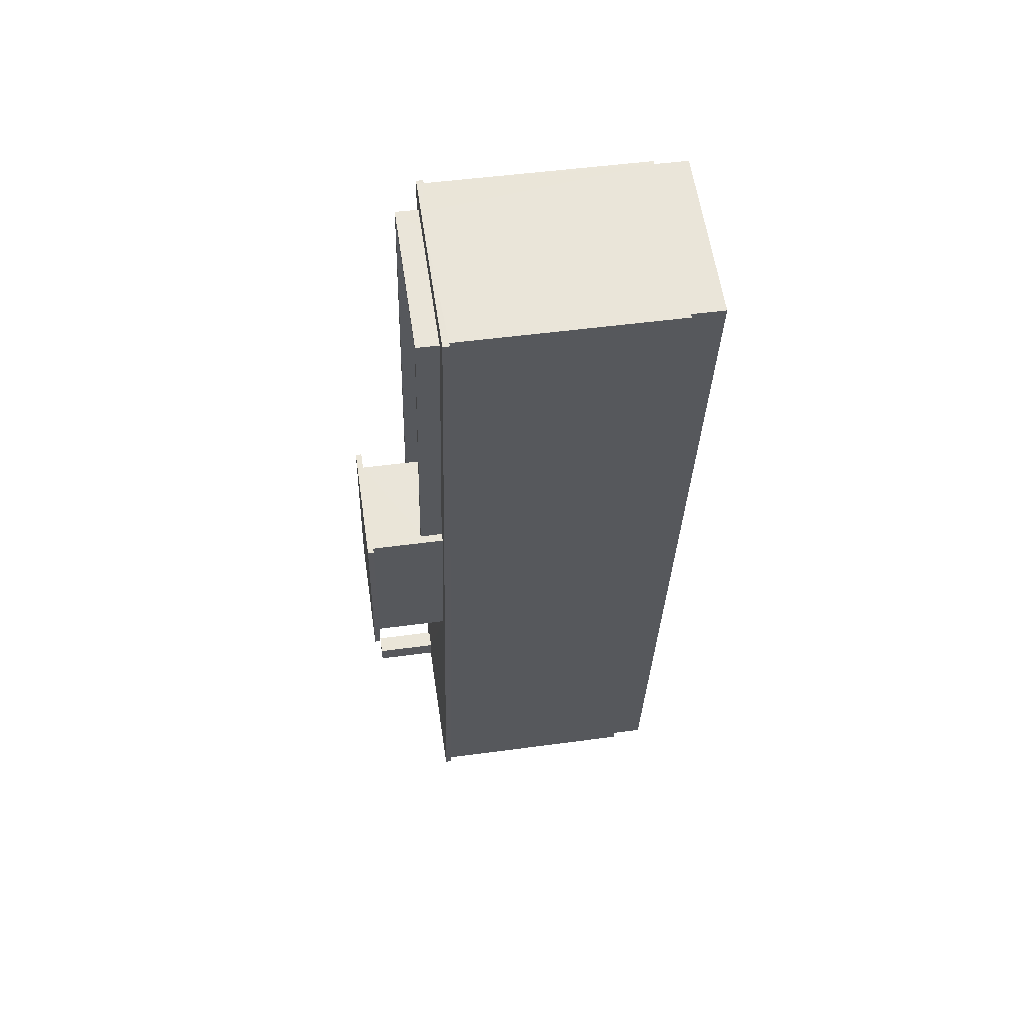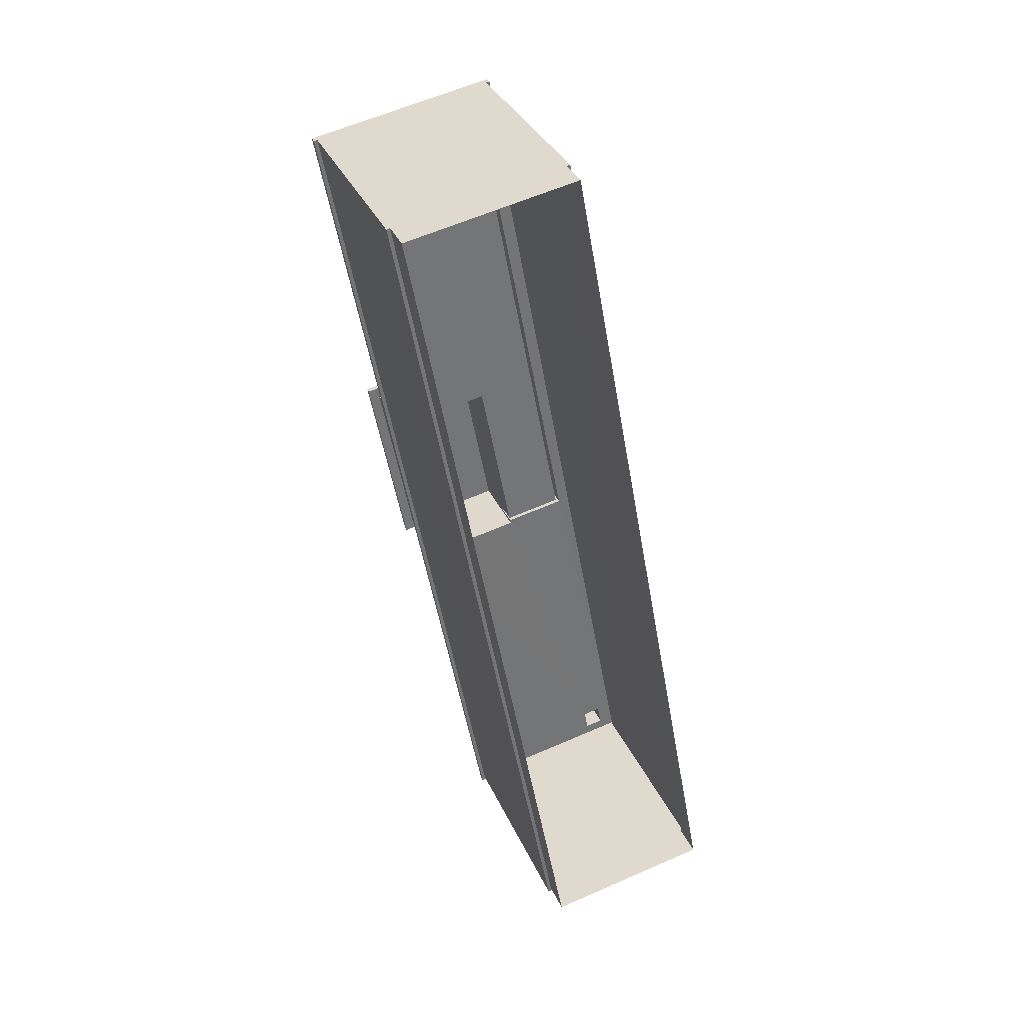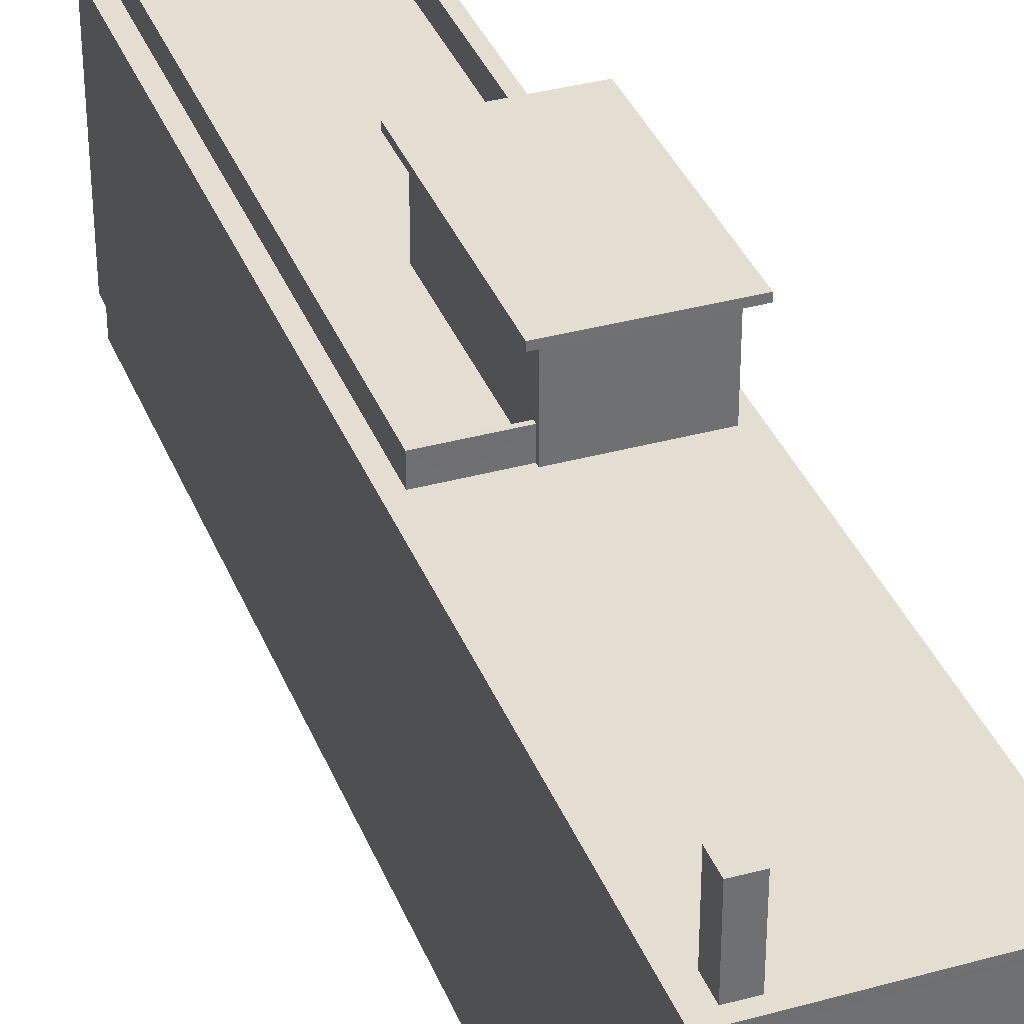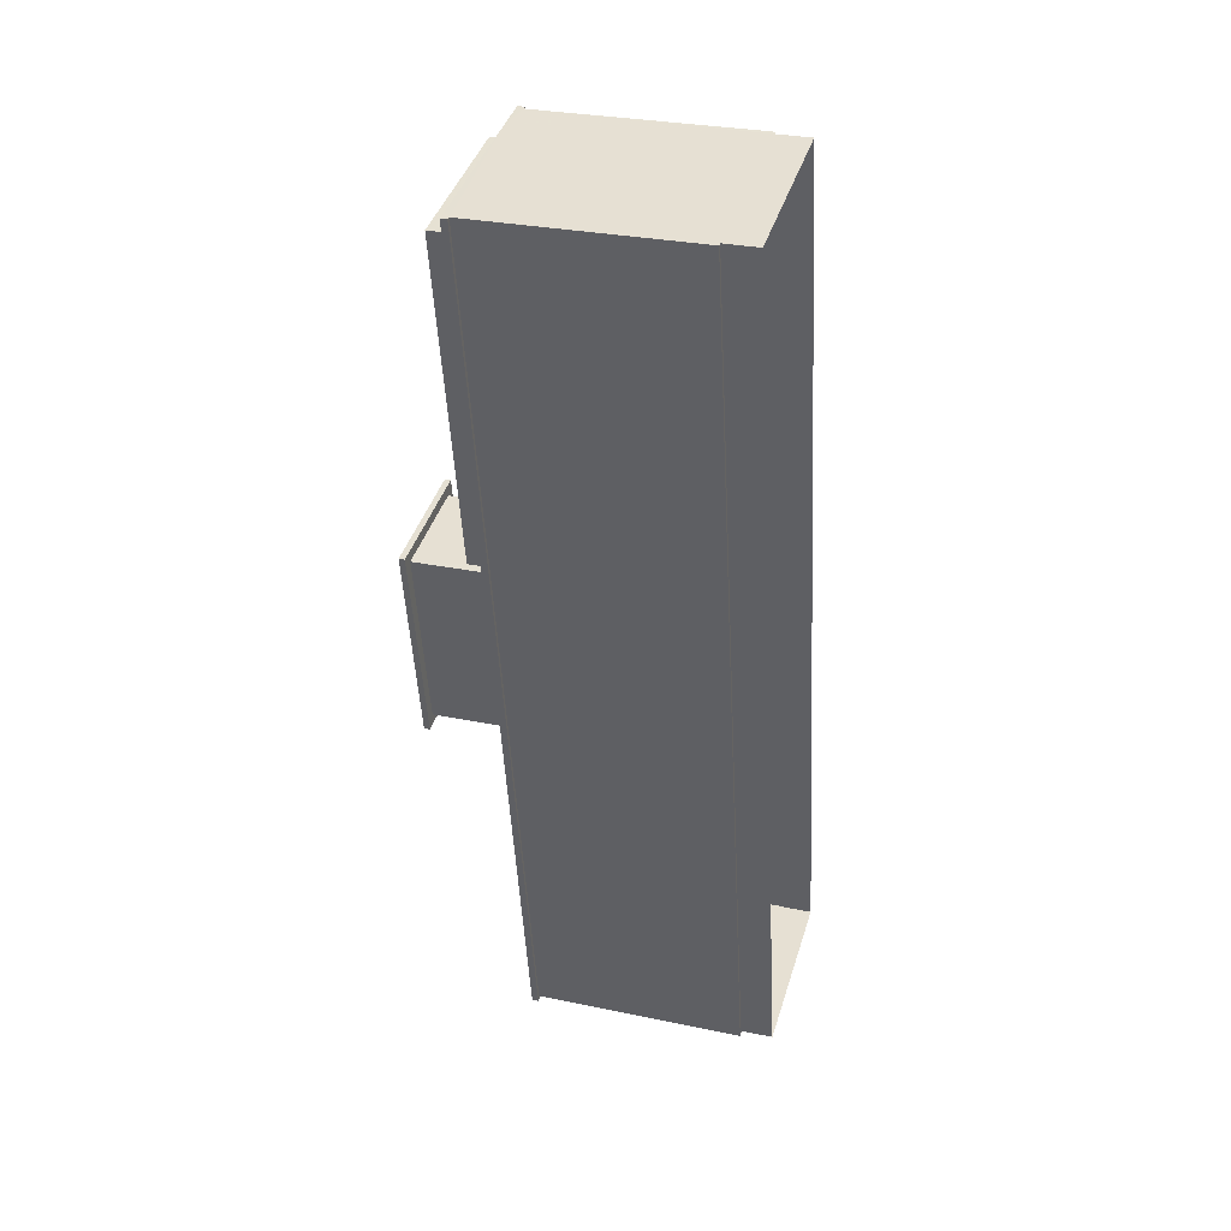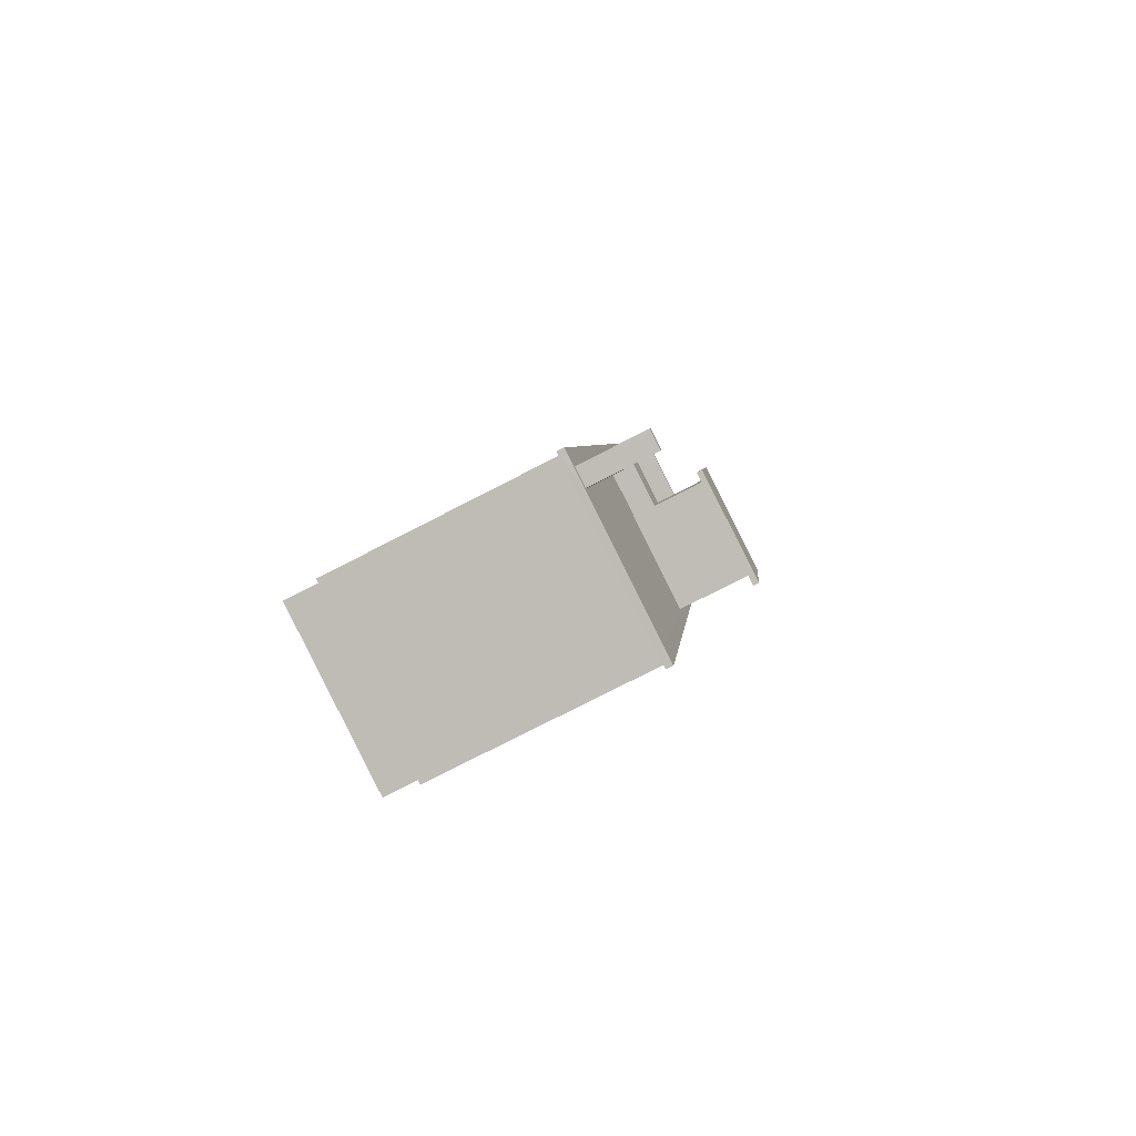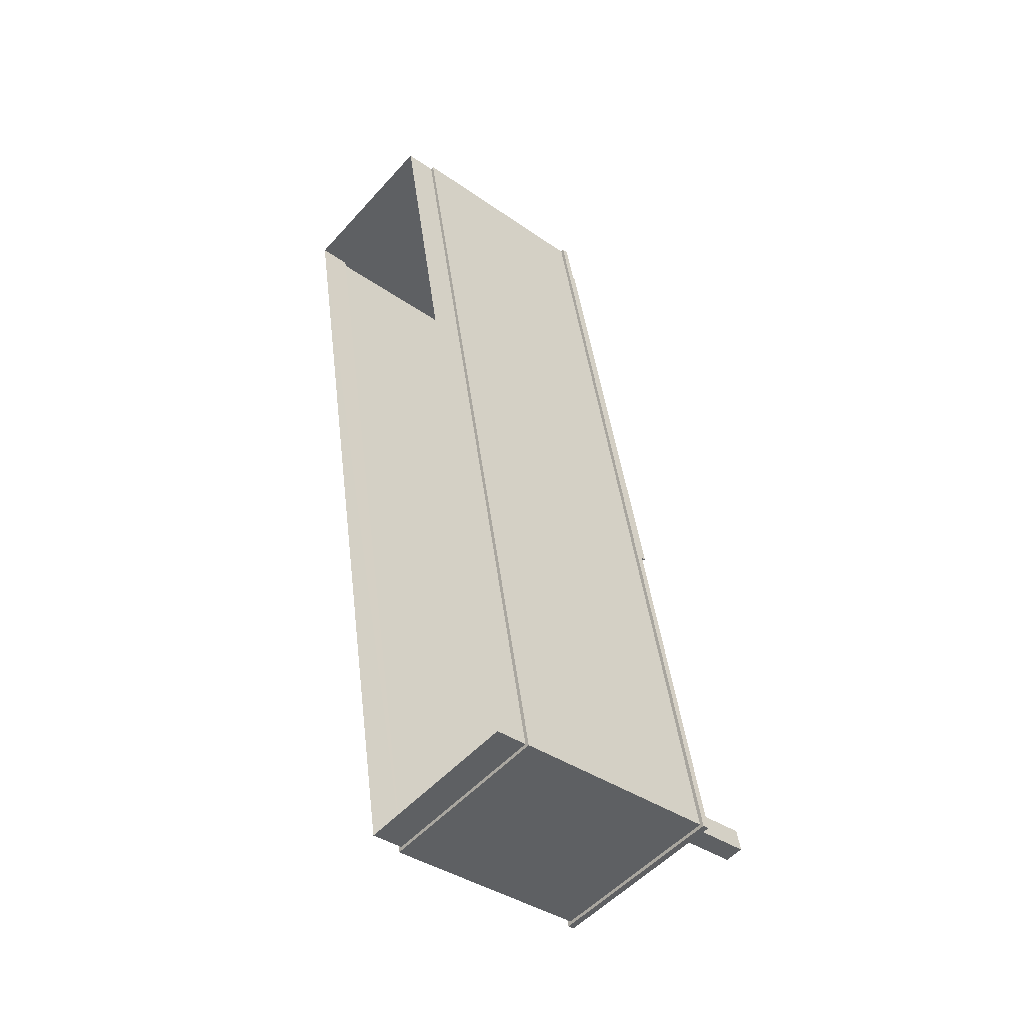
<metadata>
{"format":"obj","ext":"obj","renderer":"f3d","projection":"perspective","resolution":1024,"background":"white","views":[{"elev":49.1,"azim":81.4,"up":"+Y"},{"elev":34.6,"azim":158.4,"up":"+Y"},{"elev":36.0,"azim":-30.6,"up":"+Z"},{"elev":29.9,"azim":106.9,"up":"+Y"},{"elev":-76.8,"azim":-62.8,"up":"+Y"},{"elev":-38.4,"azim":-131.5,"up":"+Y"}]}
</metadata>
<code>
v -8.791e+04 -9.87e+04 11.41
v -8.791e+04 -9.876e+04 11.41
v -8.793e+04 -9.876e+04 11.41
v -8.79e+04 -9.87e+04 11.41
v -8.791e+04 -9.87e+04 13.65
v -8.791e+04 -9.87e+04 13.65
v -8.793e+04 -9.876e+04 13.64
v -8.793e+04 -9.876e+04 13.64
v -8.791e+04 -9.876e+04 13.64
v -8.79e+04 -9.87e+04 13.65
v -8.791e+04 -9.876e+04 13.64
v -8.79e+04 -9.87e+04 13.65
v -8.791e+04 -9.87e+04 28.35
v -8.791e+04 -9.87e+04 28.35
v -8.793e+04 -9.876e+04 28.34
v -8.793e+04 -9.876e+04 28.34
v -8.791e+04 -9.876e+04 28.34
v -8.79e+04 -9.87e+04 28.35
v -8.791e+04 -9.876e+04 28.34
v -8.79e+04 -9.87e+04 28.35
v -8.791e+04 -9.872e+04 33.76
v -8.791e+04 -9.872e+04 33.77
v -8.791e+04 -9.872e+04 33.76
v -8.791e+04 -9.872e+04 33.77
v -8.791e+04 -9.874e+04 33.76
v -8.791e+04 -9.874e+04 33.76
v -8.792e+04 -9.874e+04 33.76
v -8.792e+04 -9.874e+04 33.76
v -8.792e+04 -9.874e+04 30.29
v -8.792e+04 -9.874e+04 30.29
v -8.792e+04 -9.873e+04 30.29
v -8.792e+04 -9.873e+04 30.29
v -8.791e+04 -9.872e+04 30.3
v -8.79e+04 -9.87e+04 30.3
v -8.79e+04 -9.87e+04 30.3
v -8.791e+04 -9.872e+04 30.3
v -8.791e+04 -9.87e+04 30.3
v -8.791e+04 -9.87e+04 30.3
v -8.791e+04 -9.872e+04 28.8
v -8.79e+04 -9.87e+04 28.8
v -8.791e+04 -9.872e+04 28.79
v -8.792e+04 -9.874e+04 28.79
v -8.792e+04 -9.873e+04 28.79
v -8.791e+04 -9.87e+04 28.8
v -8.791e+04 -9.876e+04 28.79
v -8.791e+04 -9.874e+04 28.79
v -8.792e+04 -9.876e+04 28.79
v -8.792e+04 -9.876e+04 28.79
v -8.792e+04 -9.876e+04 28.79
v -8.792e+04 -9.874e+04 28.79
v -8.792e+04 -9.874e+04 28.79
v -8.792e+04 -9.874e+04 28.79
v -8.791e+04 -9.87e+04 28.8
v -8.791e+04 -9.87e+04 28.8
v -8.79e+04 -9.87e+04 28.8
v -8.79e+04 -9.87e+04 28.8
v -8.791e+04 -9.872e+04 28.8
v -8.791e+04 -9.872e+04 28.8
v -8.793e+04 -9.876e+04 28.79
v -8.792e+04 -9.876e+04 28.79
v -8.792e+04 -9.873e+04 28.79
v -8.791e+04 -9.87e+04 28.8
v -8.791e+04 -9.87e+04 28.8
v -8.792e+04 -9.876e+04 28.79
v -8.791e+04 -9.876e+04 28.79
v -8.79e+04 -9.87e+04 28.8
v -8.792e+04 -9.876e+04 33.25
v -8.792e+04 -9.876e+04 33.25
v -8.792e+04 -9.876e+04 33.25
v -8.792e+04 -9.876e+04 33.25
v -8.792e+04 -9.874e+04 34.16
v -8.791e+04 -9.874e+04 34.16
v -8.791e+04 -9.872e+04 34.17
v -8.791e+04 -9.872e+04 34.16
f 1 2 3
f 1 4 2
f 5 6 7
f 7 8 5
f 8 7 9
f 10 11 12
f 9 11 10
f 7 11 9
f 13 14 15
f 15 16 13
f 16 15 17
f 18 19 20
f 17 19 18
f 15 19 17
f 21 22 23
f 21 24 22
f 24 25 22
f 24 26 25
f 27 28 25
f 26 27 25
f 21 23 28
f 27 21 28
f 29 30 31
f 32 29 31
f 33 34 35
f 36 33 35
f 32 37 38
f 37 34 38
f 32 31 37
f 35 34 37
f 39 40 41
f 42 41 43
f 43 41 44
f 41 40 44
f 45 46 47
f 48 45 49
f 50 51 52
f 46 50 47
f 49 45 47
f 50 52 47
f 53 54 55
f 53 55 56
f 55 57 56
f 55 58 57
f 59 48 60
f 59 61 62
f 62 63 53
f 48 49 60
f 63 54 53
f 64 47 52
f 61 64 52
f 62 61 63
f 59 60 64
f 59 64 61
f 45 65 46
f 65 66 57
f 46 65 57
f 66 56 57
f 67 68 69
f 67 70 68
f 71 72 73
f 74 71 73
f 37 40 35
f 37 44 40
f 63 38 54
f 38 34 54
f 34 55 54
f 44 37 31
f 43 44 31
f 33 55 34
f 33 58 55
f 42 43 31
f 30 42 31
f 61 52 32
f 52 51 29
f 52 29 32
f 61 32 38
f 63 61 38
f 36 35 40
f 39 36 40
f 4 11 2
f 4 12 11
f 7 3 2
f 11 7 2
f 7 6 1
f 3 7 1
f 20 10 12
f 66 18 20
f 12 4 1
f 62 53 14
f 62 14 13
f 56 20 53
f 66 20 56
f 5 14 6
f 6 12 1
f 20 12 53
f 14 53 6
f 53 12 6
f 15 14 5
f 8 15 5
f 66 65 17
f 18 66 17
f 10 19 9
f 10 20 19
f 45 17 65
f 16 17 48
f 59 16 48
f 17 45 48
f 16 62 13
f 16 59 62
f 15 8 9
f 19 15 9
f 60 69 68
f 60 49 69
f 60 68 70
f 64 60 70
f 47 70 67
f 47 64 70
f 47 67 69
f 49 47 69
f 25 57 22
f 25 46 57
f 46 25 28
f 50 46 28
f 51 50 29
f 50 28 29
f 42 30 41
f 30 28 23
f 29 28 30
f 41 30 23
f 39 41 36
f 41 23 36
f 58 33 57
f 36 23 22
f 33 36 22
f 57 33 22
f 74 24 21
f 74 73 24
f 72 26 24
f 73 72 24
f 72 27 26
f 72 71 27
f 74 21 27
f 71 74 27

</code>
